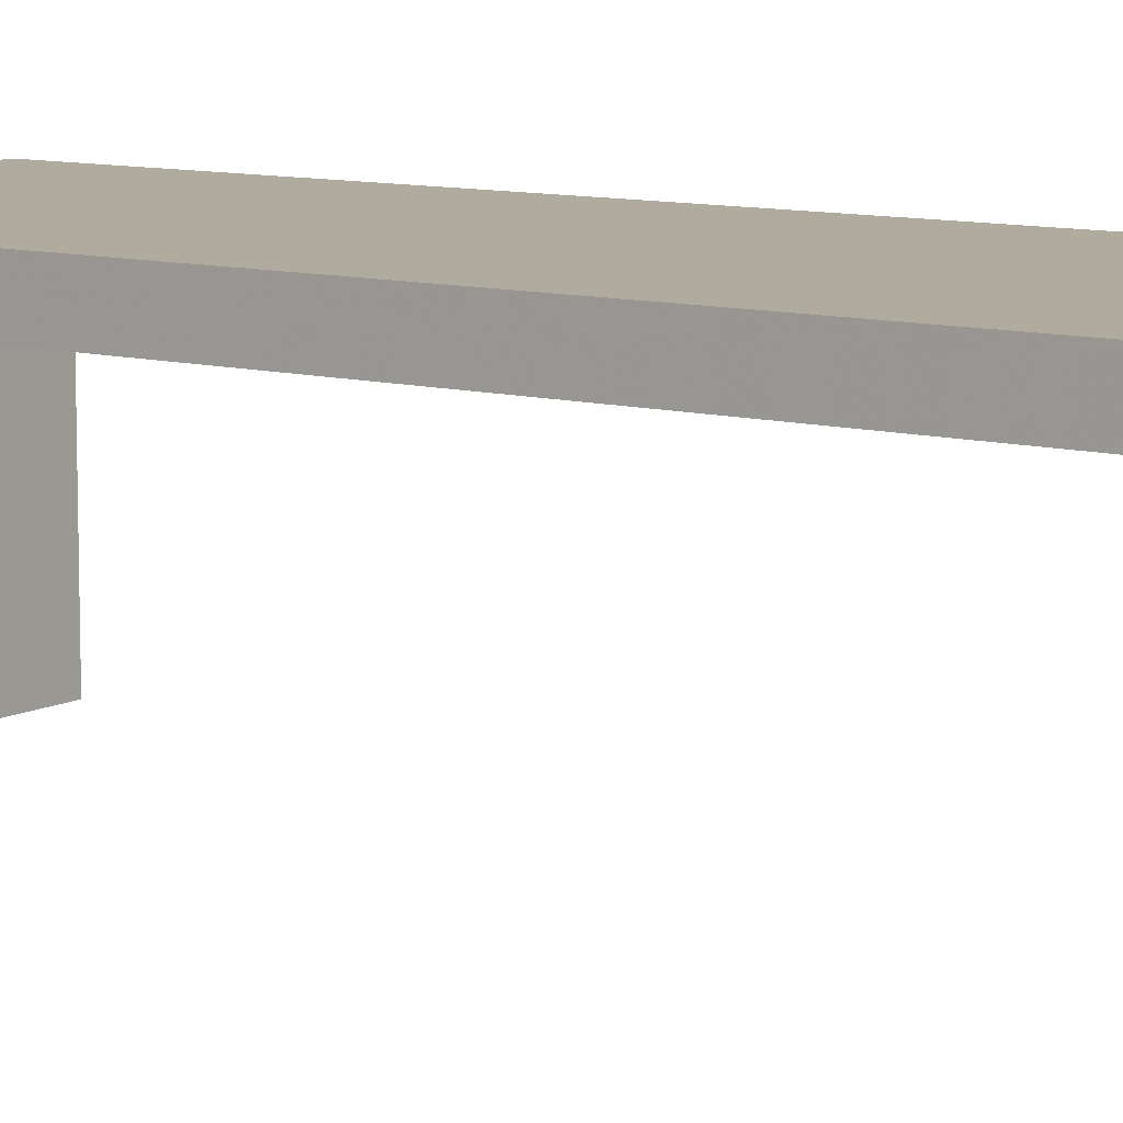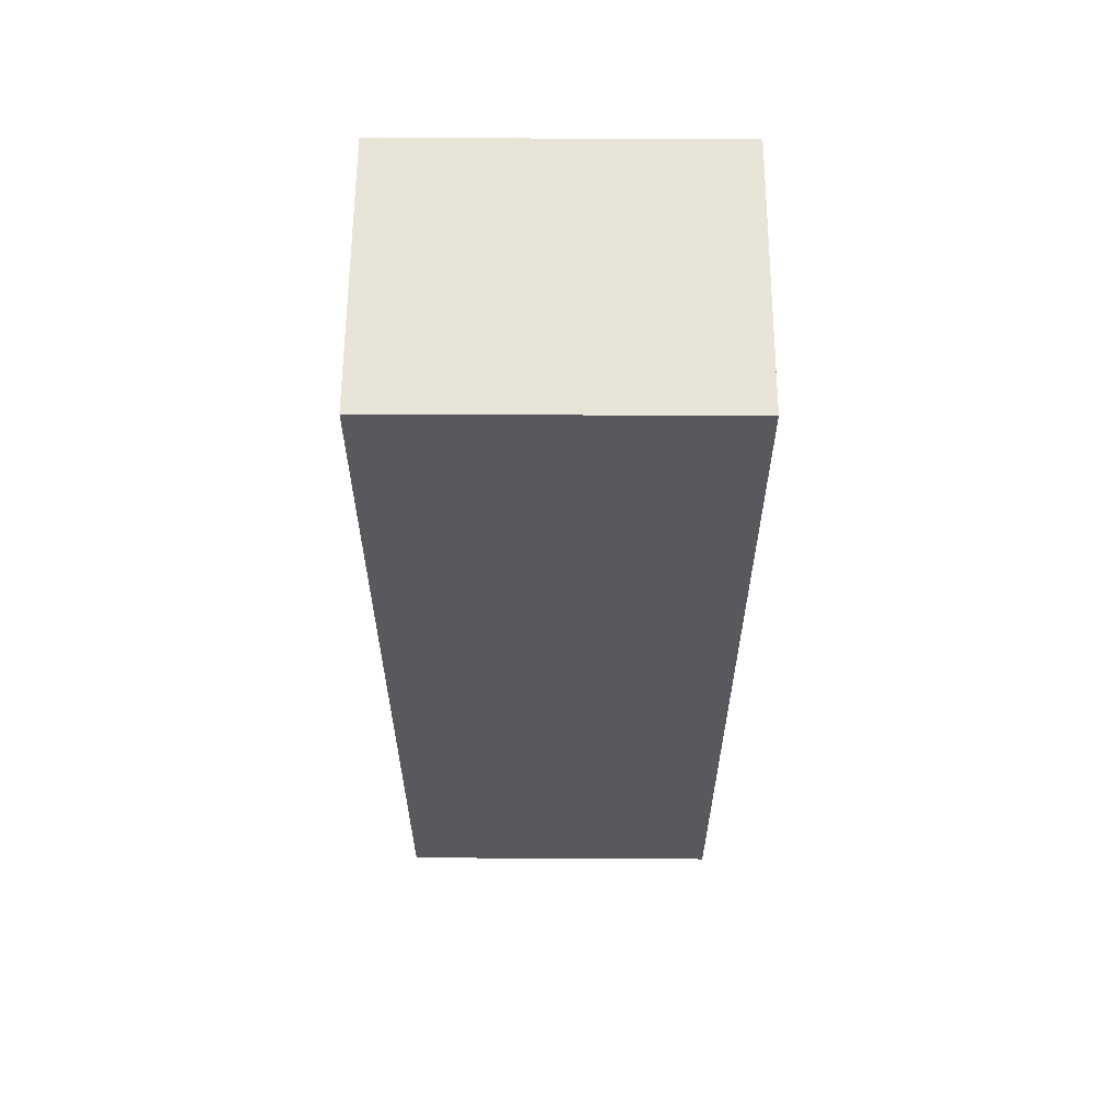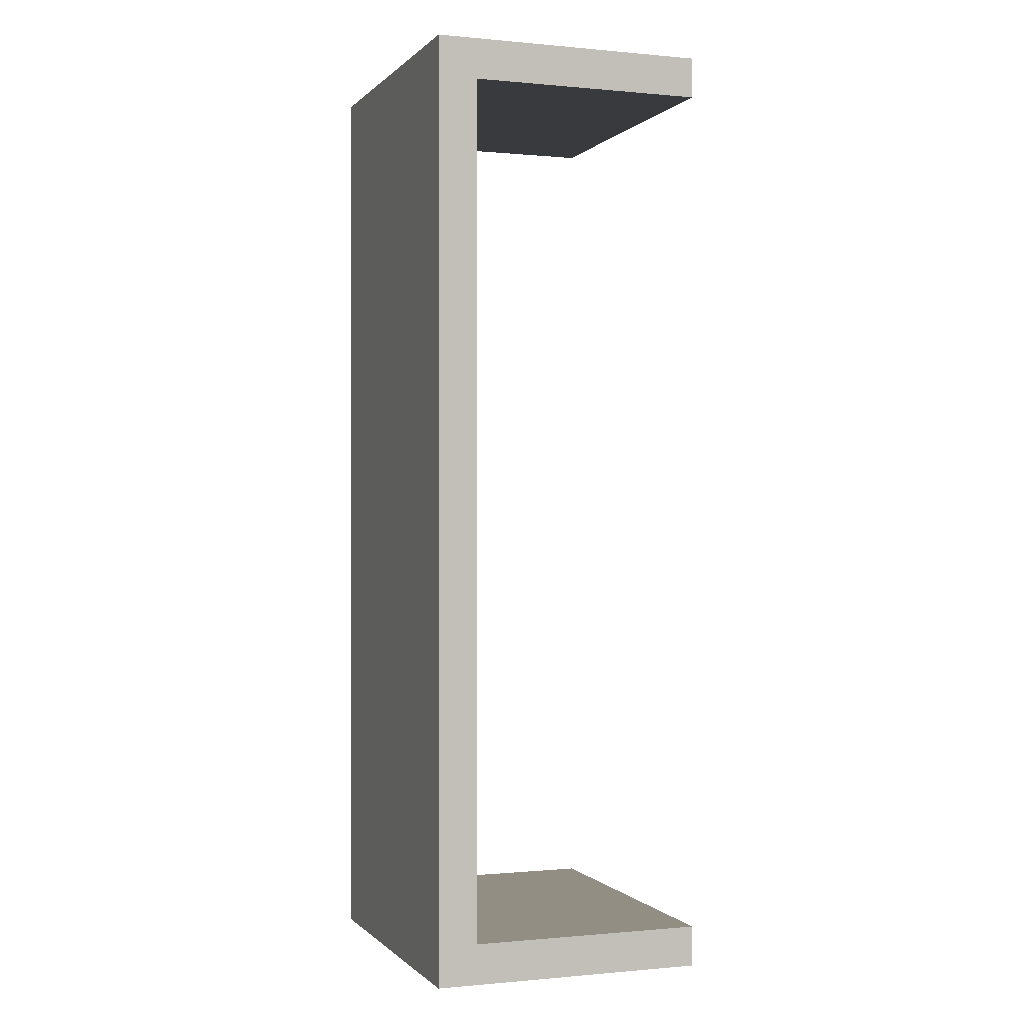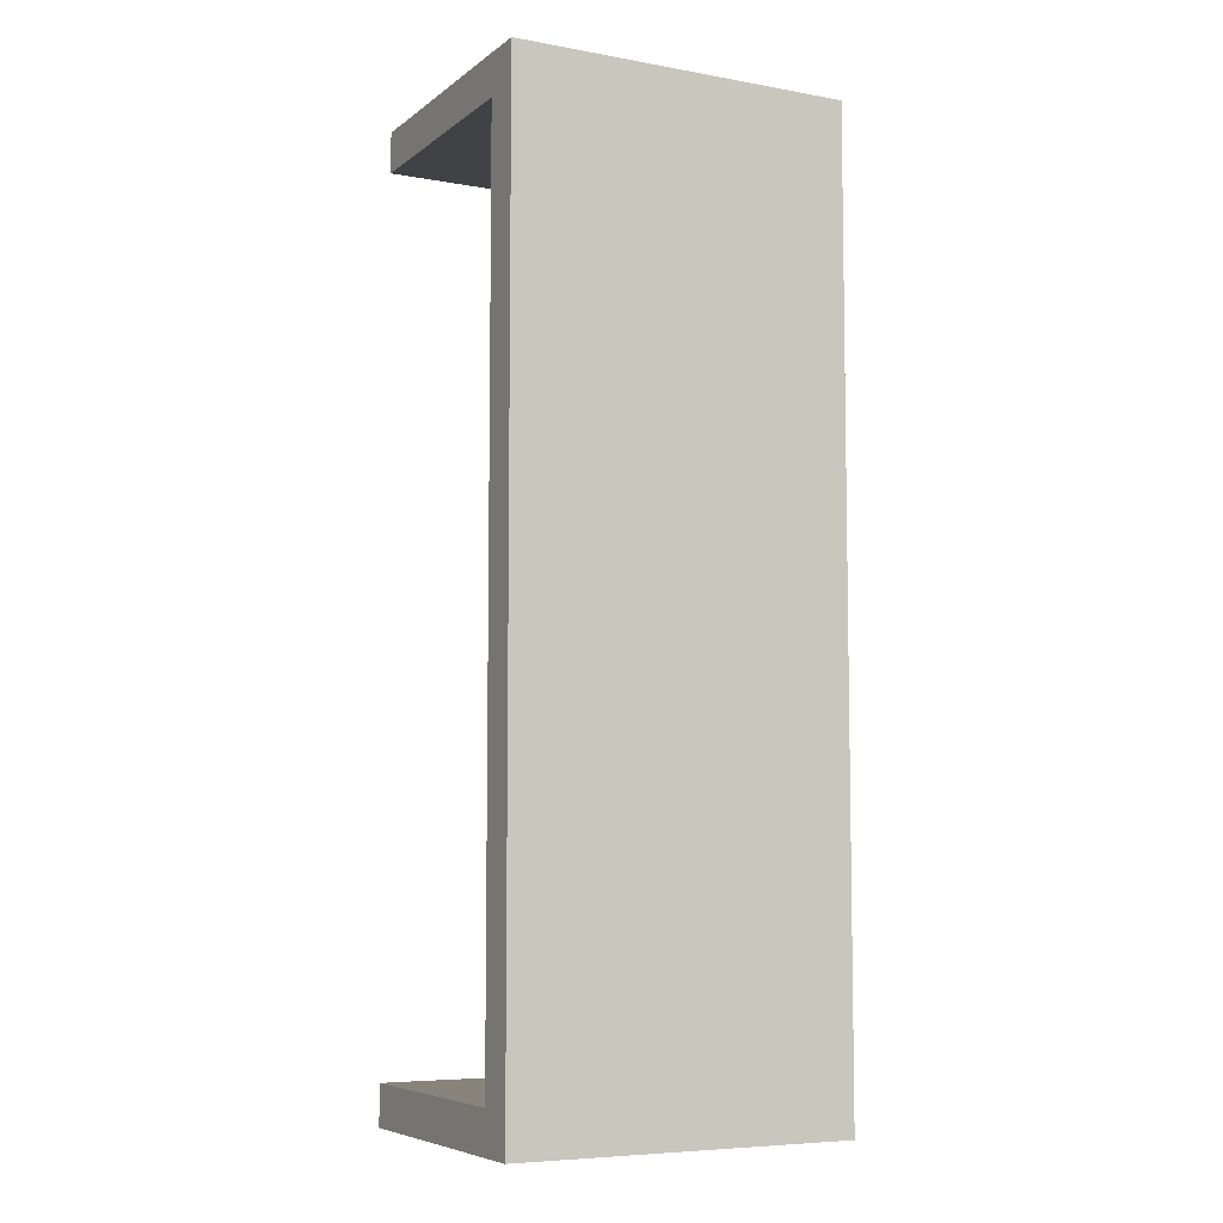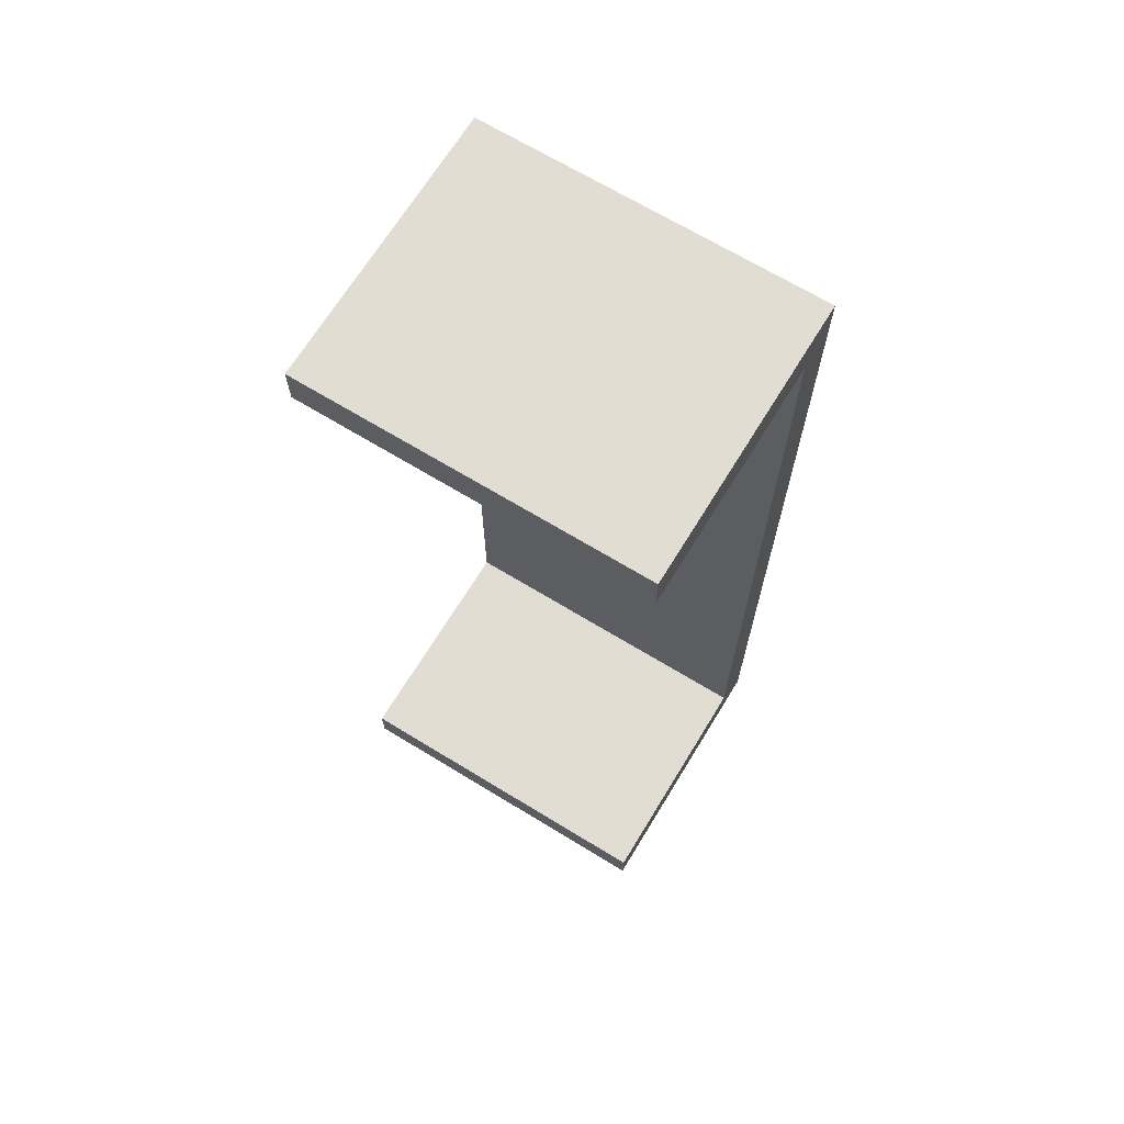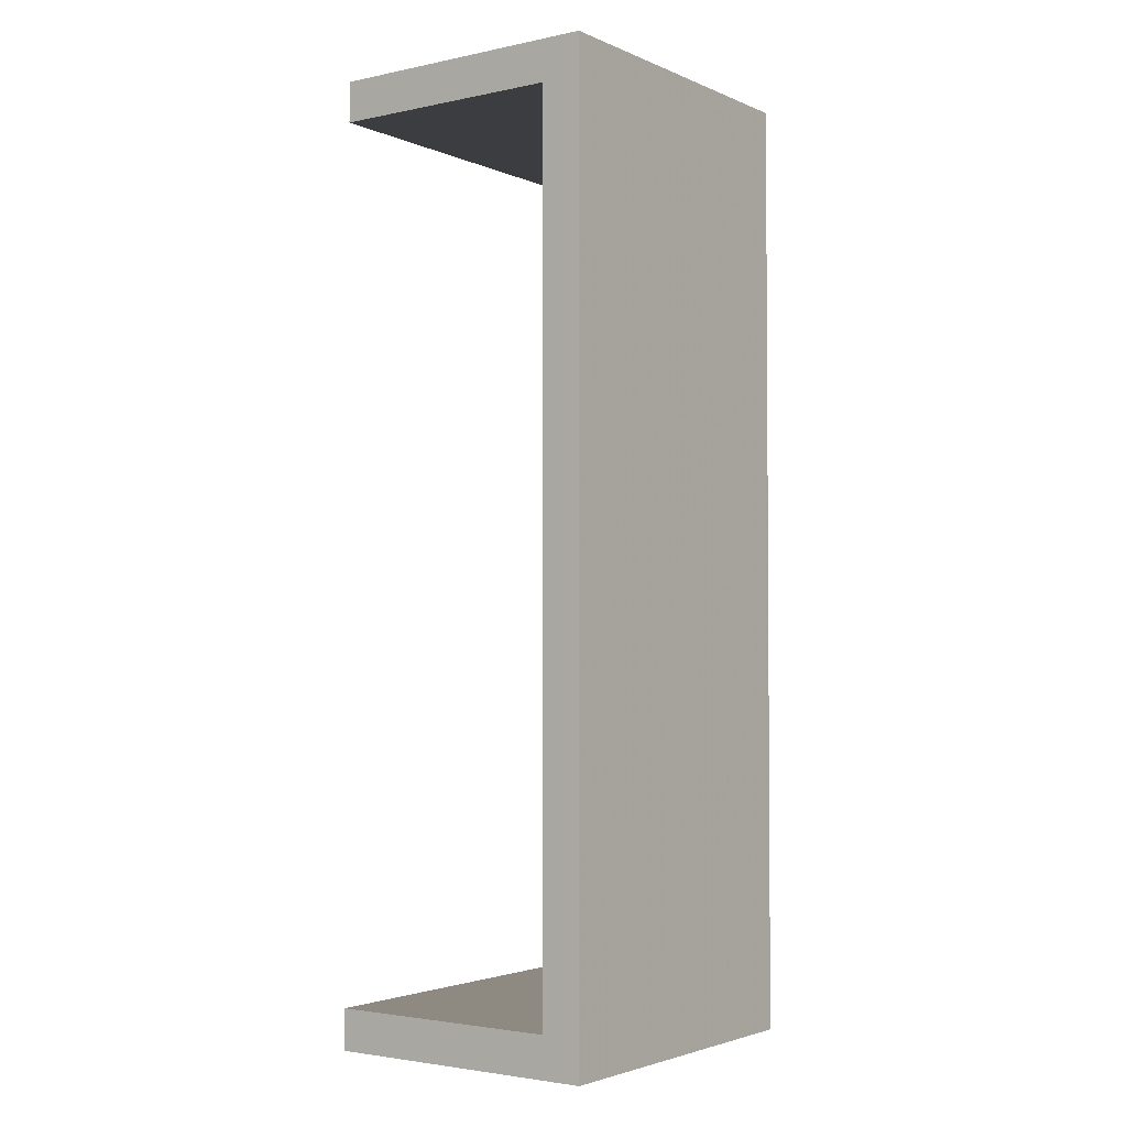
<metadata>
{"format":"obj","ext":"obj","renderer":"f3d","projection":"perspective","resolution":1024,"background":"white","views":[{"elev":9.6,"azim":-53.6,"up":"+Y"},{"elev":60.6,"azim":-179.7,"up":"+Z"},{"elev":-0.3,"azim":-109.9,"up":"+Z"},{"elev":-6.7,"azim":152.5,"up":"+Z"},{"elev":68.3,"azim":31.4,"up":"+Z"},{"elev":-2.8,"azim":125.7,"up":"+Z"}]}
</metadata>
<code>
o mesh3_mesh3-geometry
v 0.1621 0.09403 0.4539
v -0.1621 0.1329 0.4539
v -0.1621 0.09403 0.4539
v 0.1621 0.1329 0.4539
v -0.1621 0.09403 -0.4539
v 0.1621 0.1329 -0.4539
v -0.1621 0.1329 -0.4539
v 0.1621 0.09403 -0.4539
f 1 2 3
f 2 1 4
f 3 2 1
f 4 1 2
f 2 5 3
f 3 5 2
f 5 1 3
f 3 1 5
f 1 6 4
f 4 6 1
f 6 2 4
f 4 2 6
f 5 2 7
f 7 2 5
f 1 5 8
f 8 5 1
f 6 1 8
f 8 1 6
f 2 6 7
f 7 6 2
f 6 5 7
f 7 5 6
f 5 6 8
f 8 6 5
o mesh2_mesh2-geometry
v -0.1621 0.09403 0.4539
v 0.1621 0.09403 0.415
v -0.1621 0.09403 0.415
v 0.1621 0.09403 0.4539
v -0.1621 -0.1329 0.415
v 0.1621 -0.1329 0.4539
v 0.1621 -0.1329 0.415
v -0.1621 -0.1329 0.4539
f 9 10 11
f 10 9 12
f 11 10 9
f 12 9 10
f 10 13 11
f 11 13 10
f 13 9 11
f 11 9 13
f 9 14 12
f 12 14 9
f 14 10 12
f 12 10 14
f 13 10 15
f 15 10 13
f 9 13 16
f 16 13 9
f 14 9 16
f 16 9 14
f 10 14 15
f 15 14 10
f 14 13 15
f 15 13 14
f 13 14 16
f 16 14 13
o mesh1_mesh1-geometry
v 0.1621 0.09403 -0.4539
v 0.1621 -0.1329 -0.415
v 0.1621 -0.1329 -0.4539
v 0.1621 0.09403 -0.415
v -0.1621 -0.1329 -0.4539
v -0.1621 0.09403 -0.415
v -0.1621 -0.1329 -0.415
v -0.1621 0.09403 -0.4539
f 17 18 19
f 18 17 20
f 19 18 17
f 20 17 18
f 18 21 19
f 19 21 18
f 21 17 19
f 19 17 21
f 17 22 20
f 20 22 17
f 22 18 20
f 20 18 22
f 21 18 23
f 23 18 21
f 17 21 24
f 24 21 17
f 22 17 24
f 24 17 22
f 18 22 23
f 23 22 18
f 22 21 23
f 23 21 22
f 21 22 24
f 24 22 21

</code>
